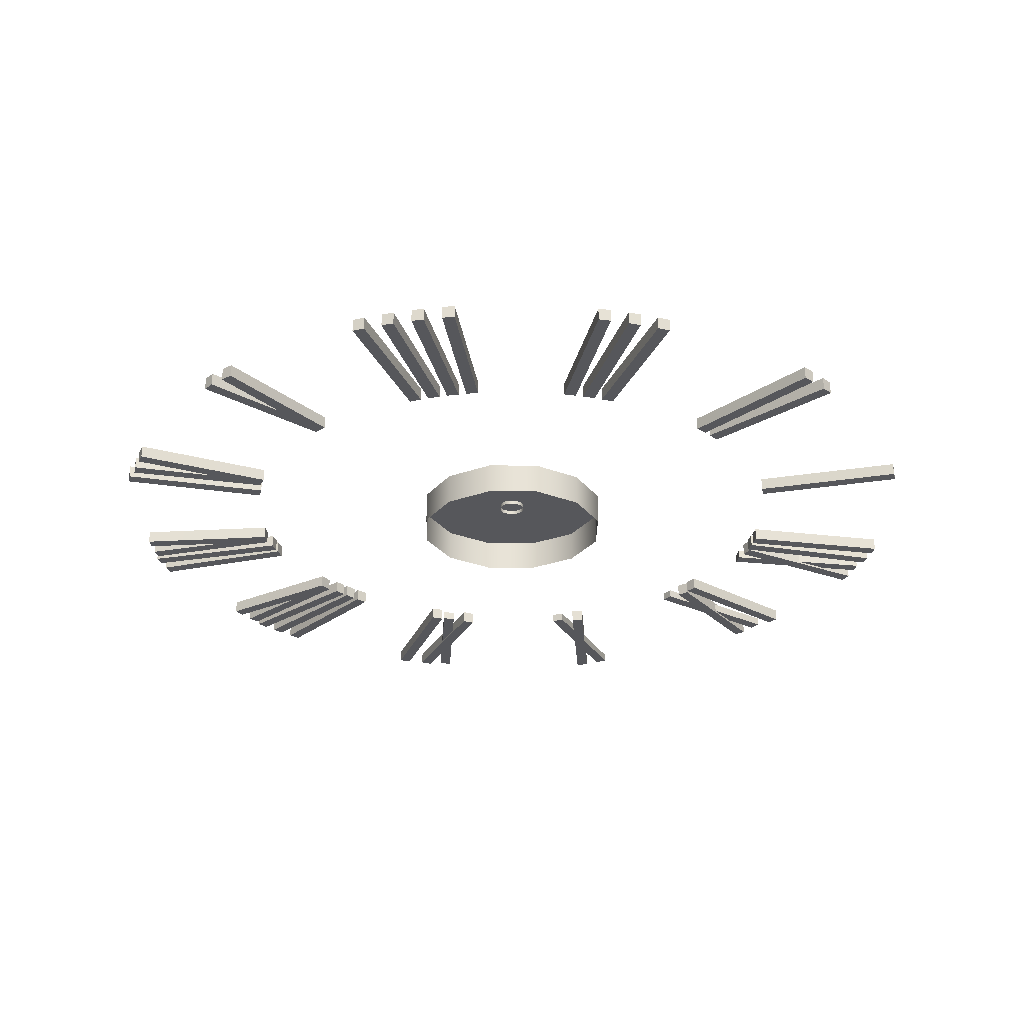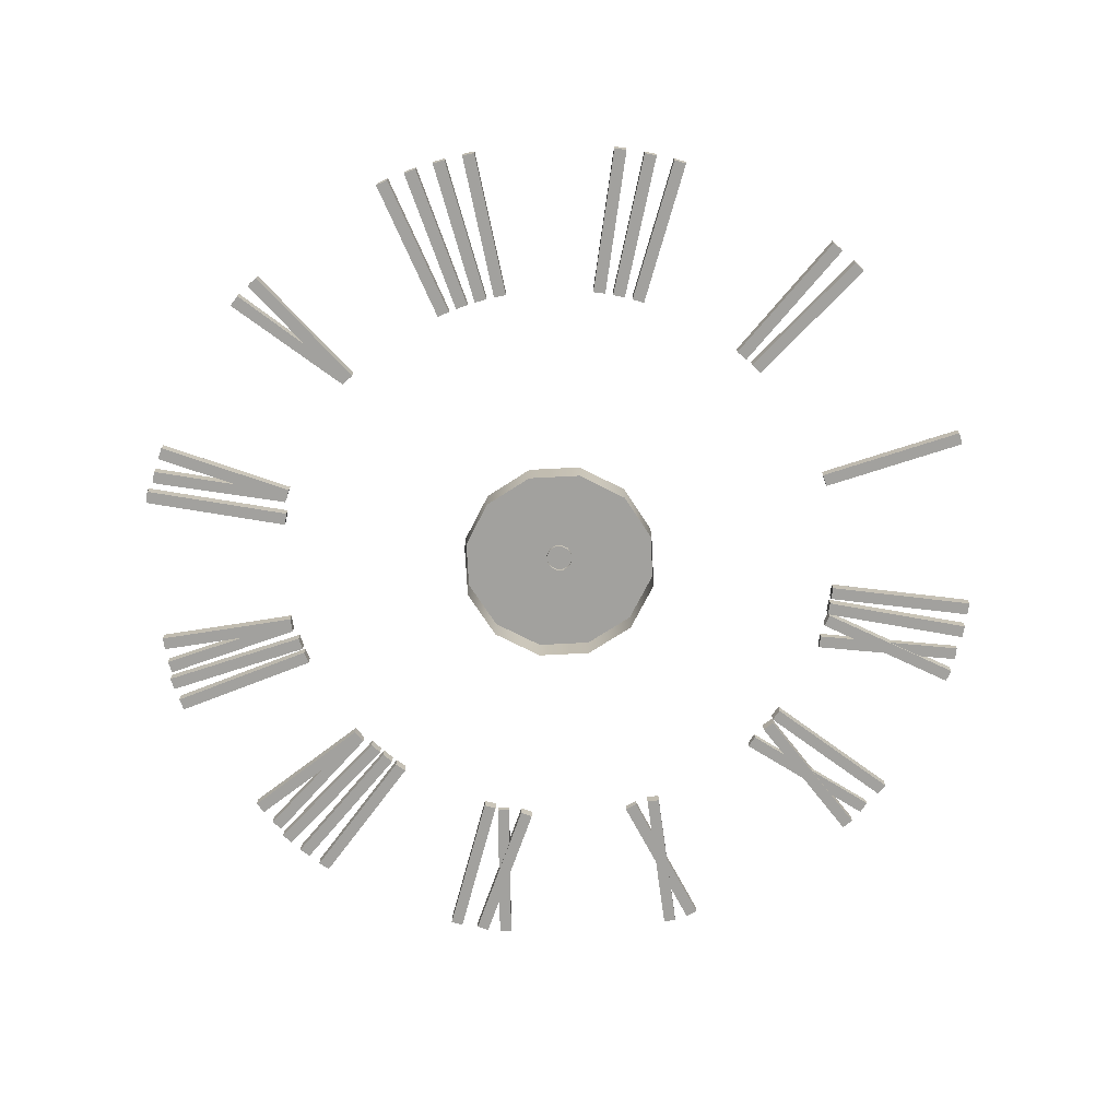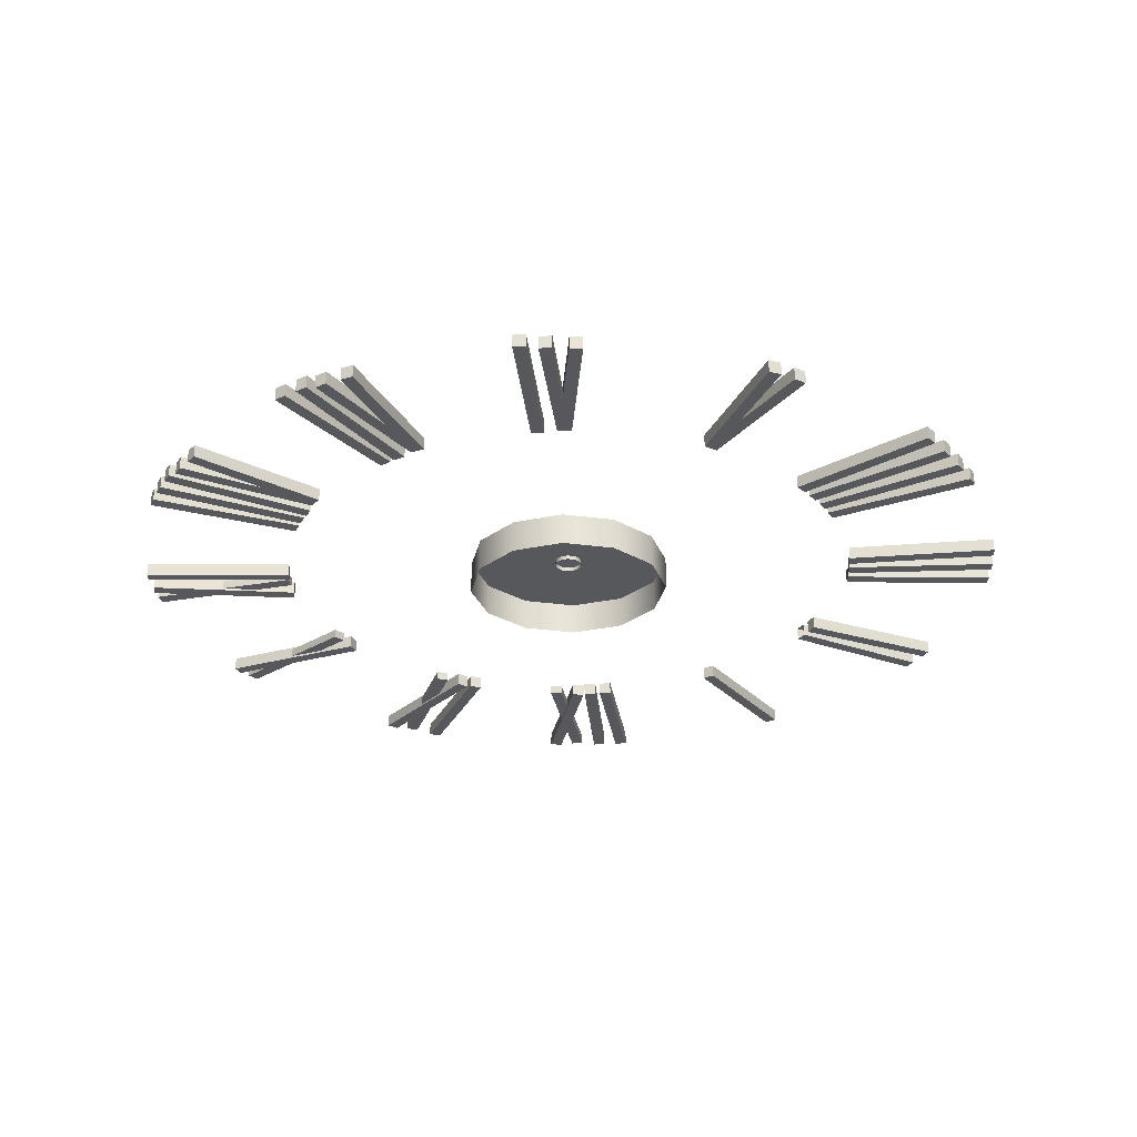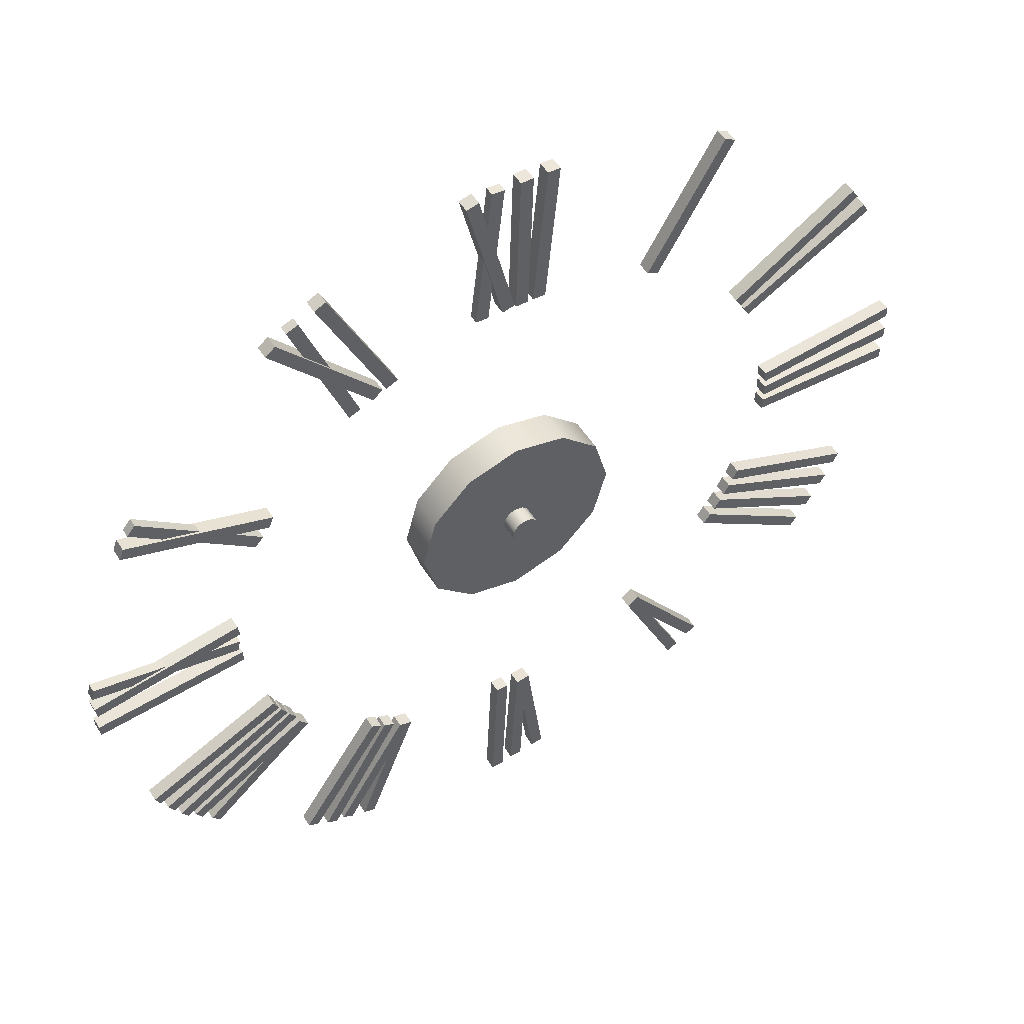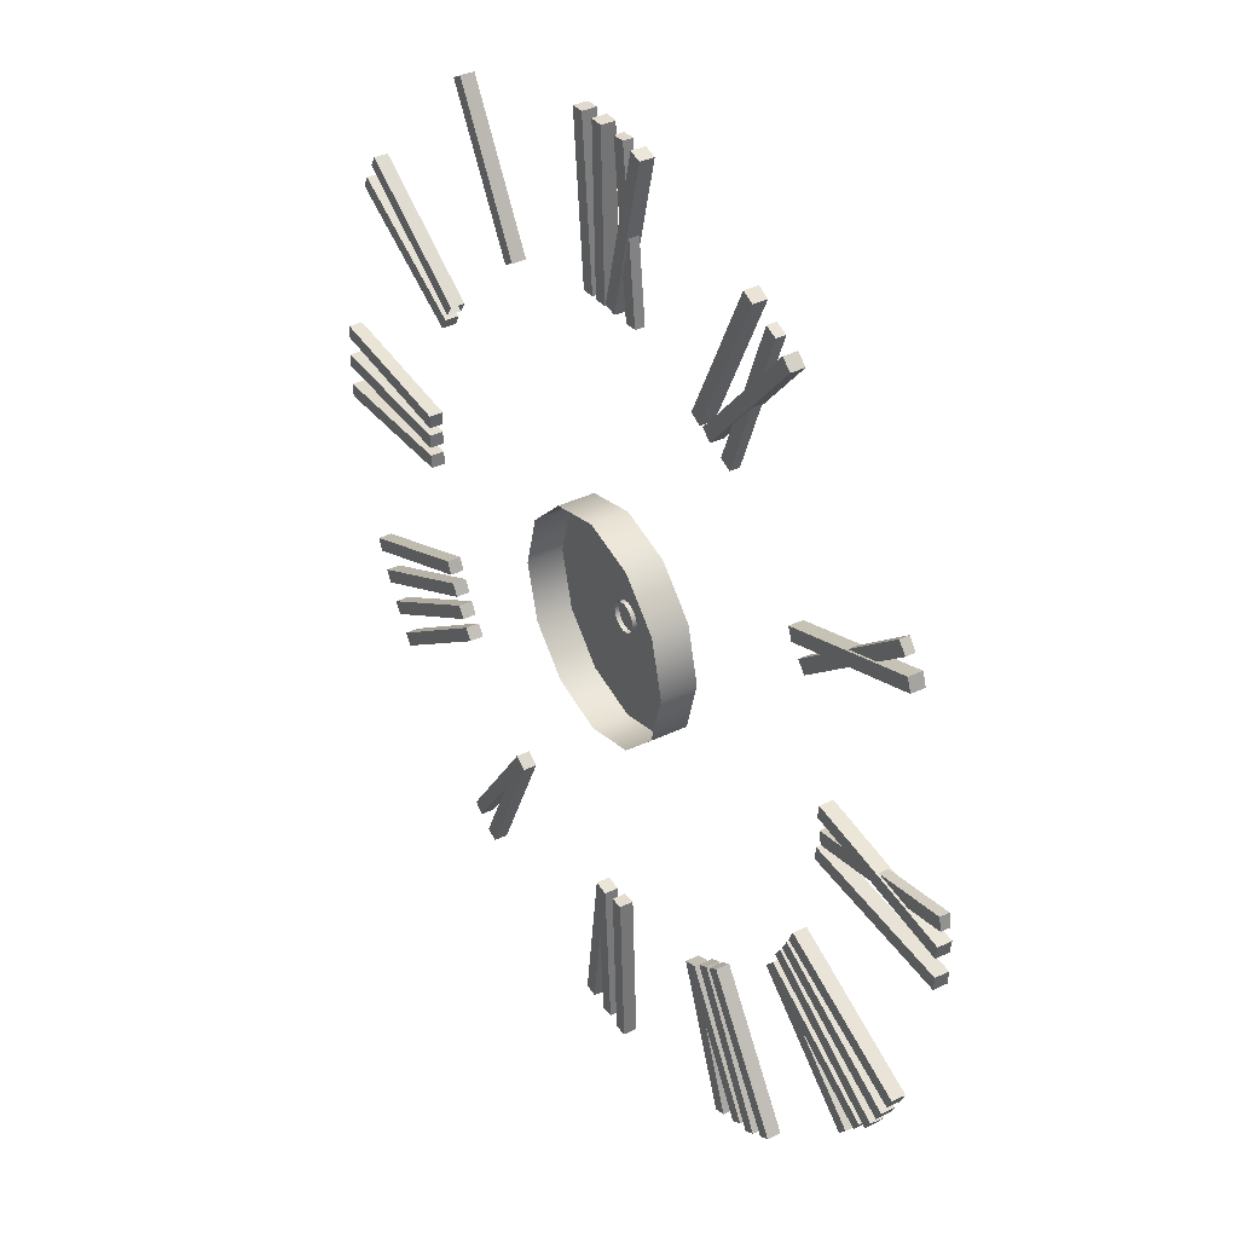
<metadata>
{"format":"obj","ext":"obj","renderer":"f3d","projection":"perspective","resolution":1024,"background":"white","views":[{"elev":-27.2,"azim":74.1,"up":"+Z"},{"elev":-72.0,"azim":78.0,"up":"+Z"},{"elev":-27.8,"azim":3.1,"up":"+Z"},{"elev":52.7,"azim":-31.6,"up":"+Y"},{"elev":38.2,"azim":-121.3,"up":"+Y"}]}
</metadata>
<code>
v 10.93 6.311 -2.31
v 6.311 10.93 -2.31
v -2e-06 12.62 -2.31
v -6.311 10.93 -2.31
v -10.93 6.311 -2.31
v -12.62 6e-06 -2.31
v -10.93 -6.311 -2.31
v -6.311 -10.93 -2.31
v -2e-06 -12.62 -2.31
v 6.311 -10.93 -2.31
v 10.93 -6.311 -2.31
v 12.62 6e-06 -2.31
v 10.93 6.311 1.738
v 6.311 10.93 1.738
v -2e-06 12.62 1.738
v -6.311 10.93 1.738
v -10.93 6.311 1.738
v -12.62 6e-06 1.738
v -10.93 -6.311 1.738
v -6.311 -10.93 1.738
v -2e-06 -12.62 1.738
v 6.311 -10.93 1.738
v 10.93 -6.311 1.738
v 12.62 6e-06 1.738
v -2e-06 6e-06 1.738
v -30.96 18.83 0.9746
v -30.43 20.27 0.9746
v -48.11 25.08 0.9746
v -47.58 26.51 0.9746
v -48.11 25.08 -0.5667
v -47.58 26.51 -0.5667
v -30.96 18.83 -0.5667
v -30.43 20.27 -0.5667
v -32.77 16.22 0.7318
v -31.79 17.39 0.7318
v -46.75 27.95 0.7318
v -45.77 29.13 0.7318
v -46.75 27.95 -0.3239
v -45.77 29.13 -0.3239
v -32.77 16.22 -0.3239
v -31.79 17.39 -0.3239
v -17.39 31.79 0.9746
v -16.22 32.77 0.9746
v -29.13 45.77 0.9746
v -27.95 46.75 0.9746
v -29.13 45.77 -0.5667
v -27.95 46.75 -0.5667
v -17.39 31.79 -0.5667
v -16.22 32.77 -0.5667
v -20.27 30.43 0.7318
v -18.83 30.96 0.7318
v -26.51 47.58 0.7318
v -25.08 48.11 0.7318
v -26.51 47.58 -0.3239
v -25.08 48.11 -0.3239
v -20.27 30.43 -0.3239
v -18.83 30.96 -0.3239
v -15.74 32.63 0.9746
v -14.34 33.27 0.9746
v -23.31 49.24 0.9746
v -21.92 49.87 0.9746
v -23.31 49.24 -0.5667
v -21.92 49.87 -0.5667
v -15.74 32.63 -0.5667
v -14.34 33.27 -0.5667
v -1.293 36.21 0.9746
v 0.1971 36.57 0.9746
v -5.509 53.97 0.9746
v -4.019 54.32 0.9746
v -5.509 53.97 -0.5667
v -4.019 54.32 -0.5667
v -1.293 36.21 -0.5667
v 0.1971 36.57 -0.5667
v -4.472 36.29 0.7318
v -2.951 36.12 0.7318
v -2.361 54.42 0.7318
v -0.84 54.24 0.7318
v -2.361 54.42 -0.3239
v -0.84 54.24 -0.3239
v -4.472 36.29 -0.3239
v -2.951 36.12 -0.3239
v 0.3634 36.23 0.9746
v 1.894 36.18 0.9746
v 0.9321 54.47 0.9746
v 2.462 54.42 0.9746
v 0.9321 54.47 -0.5667
v 2.462 54.42 -0.5667
v 0.3634 36.23 -0.5667
v 1.894 36.18 -0.5667
v 2.517 36.14 0.9746
v 4.042 36 0.9746
v 4.169 54.32 0.9746
v 5.694 54.18 0.9746
v 4.169 54.32 -0.5667
v 5.694 54.18 -0.5667
v 2.517 36.14 -0.5667
v 4.042 36 -0.5667
v 17.45 31.75 0.9746
v 18.77 30.99 0.9746
v 26.57 47.56 0.9746
v 27.9 46.79 0.9746
v 26.57 47.56 -0.5667
v 27.9 46.79 -0.5667
v 17.45 31.75 -0.5667
v 18.77 30.99 -0.5667
v 30.31 19.84 0.9746
v 31.12 18.55 0.9746
v 45.79 29.52 0.9746
v 46.6 28.22 0.9746
v 45.79 29.52 -0.5667
v 46.6 28.22 -0.5667
v 30.31 19.84 -0.5667
v 31.12 18.55 -0.5667
v 31.62 17.68 0.9746
v 32.34 16.33 0.9746
v 47.74 26.25 0.9746
v 48.46 24.9 0.9746
v 47.74 26.25 -0.5667
v 48.46 24.9 -0.5667
v 31.62 17.68 -0.5667
v 32.34 16.33 -0.5667
v 36.08 3.29 0.9746
v 36.19 1.763 0.9746
v 54.29 4.564 0.9746
v 54.39 3.036 0.9746
v 54.29 4.564 -0.5667
v 54.39 3.036 -0.5667
v 36.08 3.29 -0.5667
v 36.19 1.763 -0.5667
v 36.22 0.7656 0.9746
v 36.22 -0.7656 0.9746
v 54.47 0.7656 0.9746
v 54.47 -0.7656 0.9746
v 54.47 0.7656 -0.5667
v 54.47 -0.7656 -0.5667
v 36.22 0.7656 -0.5667
v 36.22 -0.7656 -0.5667
v 36.19 -1.763 0.9746
v 36.08 -3.29 0.9746
v 54.39 -3.036 0.9746
v 54.29 -4.563 0.9746
v 54.39 -3.036 -0.5667
v 54.29 -4.563 -0.5667
v 36.19 -1.763 -0.5667
v 36.08 -3.29 -0.5667
v 1.689 -43.39 0.9746
v 0.6679 -36.65 0.9746
v 1.171 -53.99 0.9746
v -0.358 -53.92 0.9746
v 1.171 -53.99 -0.5667
v -0.358 -53.92 -0.5667
v 1.689 -43.39 -0.5667
v 0.6679 -36.65 -0.5667
v 2.378 -36.45 0.9746
v 4.525 -53.56 0.9746
v 3.006 -53.75 0.9746
v 4.525 -53.56 -0.5667
v 3.006 -53.75 -0.5667
v 2.378 -36.45 -0.5667
v 3.211 -43.17 0.9746
v 3.211 -43.17 -0.5667
v 21.72 -37.6 0.9746
v 17.68 -32.12 0.9746
v 26.21 -47.23 0.9746
v 24.82 -47.88 0.9746
v 26.21 -47.23 -0.5667
v 24.82 -47.88 -0.5667
v 21.72 -37.6 -0.5667
v 17.68 -32.12 -0.5667
v 19.1 -31.15 0.9746
v 28.97 -45.28 0.9746
v 27.72 -46.16 0.9746
v 28.97 -45.28 -0.5667
v 27.72 -46.16 -0.5667
v 19.1 -31.15 -0.5667
v 22.97 -36.7 0.9746
v 22.97 -36.7 -0.5667
v 32.34 -16.33 0.9746
v 31.62 -17.68 0.9746
v 48.46 -24.9 0.9746
v 47.74 -26.25 0.9746
v 48.46 -24.9 -0.5667
v 47.74 -26.25 -0.5667
v 32.34 -16.33 -0.5667
v 31.62 -17.68 -0.5667
v 31.12 -18.55 0.9746
v 30.31 -19.84 0.9746
v 46.6 -28.22 0.9746
v 45.79 -29.52 0.9746
v 46.6 -28.22 -0.5667
v 45.79 -29.52 -0.5667
v 31.12 -18.55 -0.5667
v 30.31 -19.84 -0.5667
v 29.75 -20.67 0.9746
v 28.85 -21.91 0.9746
v 44.52 -31.4 0.9746
v 43.62 -32.64 0.9746
v 44.52 -31.4 -0.5667
v 43.62 -32.64 -0.5667
v 29.75 -20.67 -0.5667
v 28.85 -21.91 -0.5667
v 33.4 -14.03 0.9746
v 32.78 -15.43 0.9746
v 50.07 -21.46 0.9746
v 49.45 -22.86 0.9746
v 50.07 -21.46 -0.5667
v 49.45 -22.86 -0.5667
v 33.4 -14.03 -0.5667
v 32.78 -15.43 -0.5667
v -0.845 -36.22 0.9746
v -2.375 -36.15 0.9746
v -1.656 -54.45 0.9746
v -3.186 -54.38 0.9746
v -1.656 -54.45 -0.5667
v -3.186 -54.38 -0.5667
v -0.845 -36.22 -0.5667
v -2.375 -36.15 -0.5667
v -19.02 -39.03 0.9746
v -16.74 -32.61 0.9746
v -24.49 -48.13 0.9746
v -25.8 -47.34 0.9746
v -24.49 -48.13 -0.5667
v -25.8 -47.34 -0.5667
v -19.02 -39.03 -0.5667
v -16.74 -32.61 -0.5667
v -15.14 -33.24 0.9746
v -21.33 -49.33 0.9746
v -22.76 -48.78 0.9746
v -21.33 -49.33 -0.5667
v -22.76 -48.78 -0.5667
v -15.14 -33.24 -0.5667
v -17.58 -39.56 0.9746
v -17.58 -39.56 -0.5667
v -17.59 -31.67 0.9746
v -18.92 -30.9 0.9746
v -26.79 -47.43 0.9746
v -28.12 -46.66 0.9746
v -26.79 -47.43 -0.5667
v -28.12 -46.66 -0.5667
v -17.59 -31.67 -0.5667
v -18.92 -30.9 -0.5667
v -19.39 -30.6 0.9746
v -20.66 -29.76 0.9746
v -29.48 -45.81 0.9746
v -30.75 -44.97 0.9746
v -29.48 -45.81 -0.5667
v -30.75 -44.97 -0.5667
v -19.39 -30.6 -0.5667
v -20.66 -29.76 -0.5667
v -35.39 -25.15 0.9746
v -30.31 -20.61 0.9746
v -44.55 -30.52 0.9746
v -45.32 -29.2 0.9746
v -44.55 -30.52 -0.5667
v -45.32 -29.2 -0.5667
v -35.39 -25.15 -0.5667
v -30.31 -20.61 -0.5667
v -29.21 -21.93 0.9746
v -42.35 -33.09 0.9746
v -43.34 -31.93 0.9746
v -42.35 -33.09 -0.5667
v -43.34 -31.93 -0.5667
v -29.21 -21.93 -0.5667
v -34.38 -26.31 0.9746
v -34.38 -26.31 -0.5667
v -30.61 -19.38 0.9746
v -31.4 -18.07 0.9746
v -46.24 -28.81 0.9746
v -47.03 -27.5 0.9746
v -46.24 -28.81 -0.5667
v -47.03 -27.5 -0.5667
v -30.61 -19.38 -0.5667
v -31.4 -18.07 -0.5667
v -31.68 -17.58 0.9746
v -32.39 -16.23 0.9746
v -47.82 -26.1 0.9746
v -48.53 -24.75 0.9746
v -47.82 -26.1 -0.5667
v -48.53 -24.75 -0.5667
v -31.68 -17.58 -0.5667
v -32.39 -16.23 -0.5667
v -32.67 -15.65 0.9746
v -33.31 -14.26 0.9746
v -49.3 -23.19 0.9746
v -49.93 -21.79 0.9746
v -49.3 -23.19 -0.5667
v -49.93 -21.79 -0.5667
v -32.67 -15.65 -0.5667
v -33.31 -14.26 -0.5667
v -36.16 2.368 0.9746
v -36.36 3.886 0.9746
v -54.25 -0.03536 0.9746
v -54.45 1.482 0.9746
v -54.25 -0.03536 -0.5667
v -54.45 1.482 -0.5667
v -36.16 2.368 -0.5667
v -36.36 3.886 -0.5667
v -36.56 -0.7872 0.7318
v -36.23 0.7081 0.7318
v -54.38 3.142 0.7318
v -54.05 4.638 0.7318
v -54.38 3.142 -0.3239
v -54.05 4.638 -0.3239
v -36.56 -0.7872 -0.3239
v -36.23 0.7081 -0.3239
v -36.13 -2.716 0.9746
v -36.21 -1.187 0.9746
v -54.35 -3.699 0.9746
v -54.43 -2.17 0.9746
v -54.35 -3.699 -0.5667
v -54.43 -2.17 -0.5667
v -36.13 -2.716 -0.5667
v -36.21 -1.187 -0.5667
v 1.464 0.8455 1.251
v 0.8455 1.464 1.251
v -2e-06 1.691 1.251
v -0.8455 1.464 1.251
v -1.464 0.8455 1.251
v -1.691 0 1.251
v -1.464 -0.8455 1.251
v -0.8455 -1.464 1.251
v -2e-06 -1.691 1.251
v 0.8455 -1.464 1.251
v 1.464 -0.8455 1.251
v 1.691 0 1.251
v 1.464 0.8455 3.776
v 0.8455 1.464 3.776
v -2e-06 1.691 3.776
v -0.8455 1.464 3.776
v -1.464 0.8455 3.776
v -1.691 0 3.776
v -1.464 -0.8455 3.776
v -0.8455 -1.464 3.776
v -2e-06 -1.691 3.776
v 0.8455 -1.464 3.776
v 1.464 -0.8455 3.776
v 1.691 0 3.776
v -2e-06 0 3.776
f 1 2 14 13
f 2 3 15 14
f 3 4 16 15
f 4 5 17 16
f 5 6 18 17
f 6 7 19 18
f 7 8 20 19
f 8 9 21 20
f 9 10 22 21
f 10 11 23 22
f 11 12 24 23
f 12 1 13 24
f 13 14 25
f 14 15 25
f 15 16 25
f 16 17 25
f 17 18 25
f 18 19 25
f 19 20 25
f 20 21 25
f 21 22 25
f 22 23 25
f 23 24 25
f 24 13 25
f 26 27 29 28
f 30 31 33 32
f 27 33 31 29
f 32 26 28 30
f 34 35 37 36
f 38 39 41 40
f 35 41 39 37
f 40 34 36 38
f 42 43 45 44
f 46 47 49 48
f 43 49 47 45
f 48 42 44 46
f 50 51 53 52
f 54 55 57 56
f 51 57 55 53
f 56 50 52 54
f 58 59 61 60
f 62 63 65 64
f 59 65 63 61
f 64 58 60 62
f 66 67 69 68
f 70 71 73 72
f 67 73 71 69
f 72 66 68 70
f 74 75 77 76
f 78 79 81 80
f 75 81 79 77
f 80 74 76 78
f 82 83 85 84
f 86 87 89 88
f 83 89 87 85
f 88 82 84 86
f 90 91 93 92
f 94 95 97 96
f 91 97 95 93
f 96 90 92 94
f 98 99 101 100
f 102 103 105 104
f 99 105 103 101
f 104 98 100 102
f 106 107 109 108
f 110 111 113 112
f 107 113 111 109
f 112 106 108 110
f 114 115 117 116
f 118 119 121 120
f 115 121 119 117
f 120 114 116 118
f 122 123 125 124
f 126 127 129 128
f 123 129 127 125
f 128 122 124 126
f 130 131 133 132
f 134 135 137 136
f 131 137 135 133
f 136 130 132 134
f 138 139 141 140
f 142 143 145 144
f 139 145 143 141
f 144 138 140 142
f 146 147 149 148
f 150 151 153 152
f 147 153 151 149
f 152 146 148 150
f 154 147 146 160
f 161 152 153 159
f 159 154 160 161
f 160 146 156 155
f 161 160 155 157
f 157 158 152 161
f 146 152 158 156
f 162 163 165 164
f 166 167 169 168
f 163 169 167 165
f 168 162 164 166
f 170 163 162 176
f 177 168 169 175
f 175 170 176 177
f 176 162 172 171
f 177 176 171 173
f 173 174 168 177
f 162 168 174 172
f 178 179 181 180
f 182 183 185 184
f 179 185 183 181
f 184 178 180 182
f 186 187 189 188
f 190 191 193 192
f 187 193 191 189
f 192 186 188 190
f 194 195 197 196
f 198 199 201 200
f 195 201 199 197
f 200 194 196 198
f 202 203 205 204
f 206 207 209 208
f 203 209 207 205
f 208 202 204 206
f 210 211 213 212
f 214 215 217 216
f 211 217 215 213
f 216 210 212 214
f 218 219 221 220
f 222 223 225 224
f 219 225 223 221
f 224 218 220 222
f 226 219 218 232
f 233 224 225 231
f 231 226 232 233
f 232 218 228 227
f 233 232 227 229
f 229 230 224 233
f 218 224 230 228
f 234 235 237 236
f 238 239 241 240
f 235 241 239 237
f 240 234 236 238
f 242 243 245 244
f 246 247 249 248
f 243 249 247 245
f 248 242 244 246
f 250 251 253 252
f 254 255 257 256
f 251 257 255 253
f 256 250 252 254
f 258 251 250 264
f 265 256 257 263
f 263 258 264 265
f 264 250 260 259
f 265 264 259 261
f 261 262 256 265
f 250 256 262 260
f 266 267 269 268
f 270 271 273 272
f 267 273 271 269
f 272 266 268 270
f 274 275 277 276
f 278 279 281 280
f 275 281 279 277
f 280 274 276 278
f 282 283 285 284
f 286 287 289 288
f 283 289 287 285
f 288 282 284 286
f 290 291 293 292
f 294 295 297 296
f 291 297 295 293
f 296 290 292 294
f 298 299 301 300
f 302 303 305 304
f 299 305 303 301
f 304 298 300 302
f 306 307 309 308
f 310 311 313 312
f 307 313 311 309
f 312 306 308 310
f 314 315 327 326
f 315 316 328 327
f 316 317 329 328
f 317 318 330 329
f 318 319 331 330
f 319 320 332 331
f 320 321 333 332
f 321 322 334 333
f 322 323 335 334
f 323 324 336 335
f 324 325 337 336
f 325 314 326 337
f 326 327 338
f 327 328 338
f 328 329 338
f 329 330 338
f 330 331 338
f 331 332 338
f 332 333 338
f 333 334 338
f 334 335 338
f 335 336 338
f 336 337 338
f 337 326 338
f 31 30 28 29
f 39 38 36 37
f 27 26 32 33
f 35 34 40 41
f 43 42 48 49
f 45 47 46 44
f 51 50 56 57
f 53 55 54 52
f 59 58 64 65
f 61 63 62 60
f 239 238 236 237
f 245 247 246 244
f 253 255 254 252
f 251 258 263 257
f 260 262 261 259
f 267 266 272 273
f 269 271 270 268
f 275 274 280 281
f 277 279 278 276
f 283 282 288 289
f 285 287 286 284
f 291 290 296 297
f 293 295 294 292
f 299 298 304 305
f 301 303 302 300
f 307 306 312 313
f 309 311 310 308
f 149 151 150 148
f 147 154 159 153
f 156 158 157 155
f 165 167 166 164
f 163 170 175 169
f 172 174 173 171
f 197 199 198 196
f 211 210 216 217
f 213 215 214 212
f 221 223 222 220
f 219 226 231 225
f 228 230 229 227
f 235 234 240 241
f 243 242 248 249
f 109 111 110 108
f 115 114 120 121
f 117 119 118 116
f 123 122 128 129
f 125 127 126 124
f 131 130 136 137
f 133 135 134 132
f 139 138 144 145
f 141 143 142 140
f 179 178 184 185
f 181 183 182 180
f 187 186 192 193
f 189 191 190 188
f 195 194 200 201
f 203 202 208 209
f 205 207 206 204
f 99 98 104 105
f 101 103 102 100
f 67 66 72 73
f 69 71 70 68
f 75 74 80 81
f 77 79 78 76
f 83 82 88 89
f 85 87 86 84
f 91 90 96 97
f 93 95 94 92

</code>
